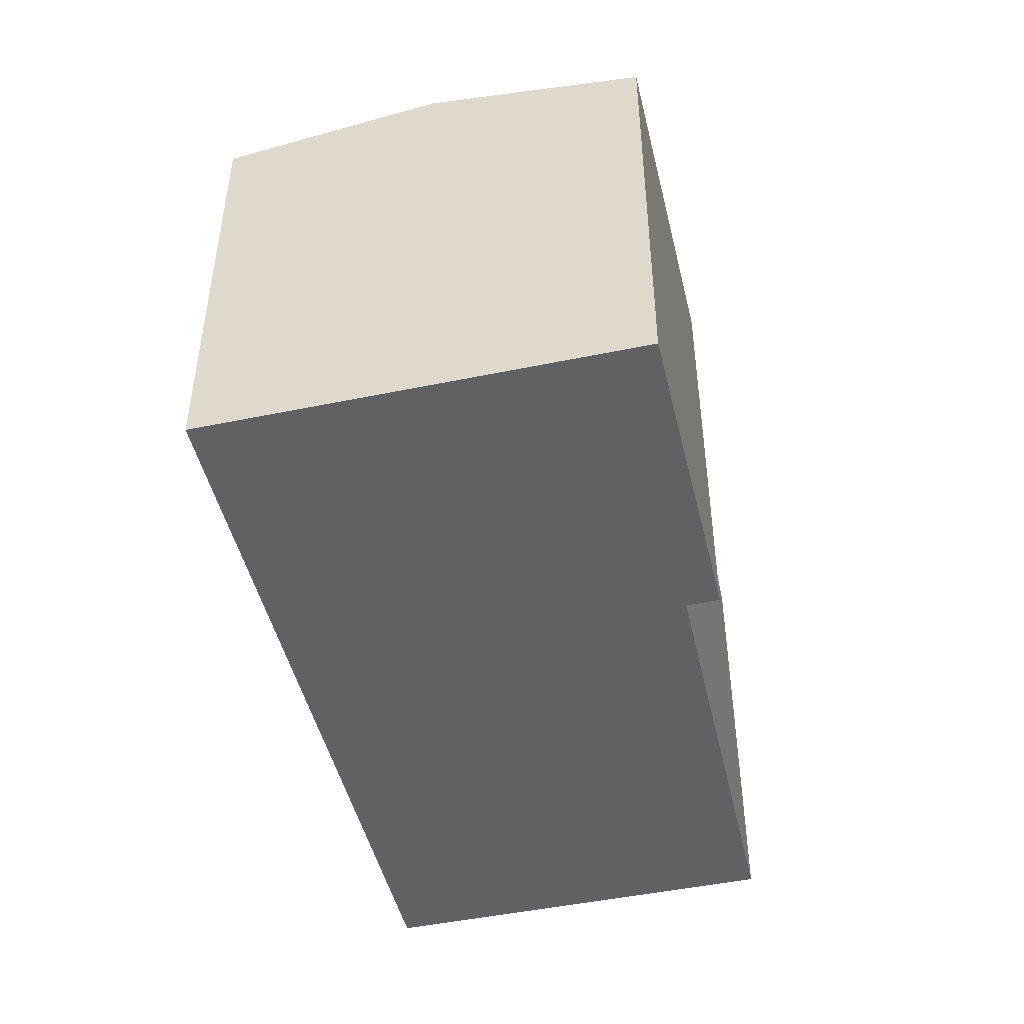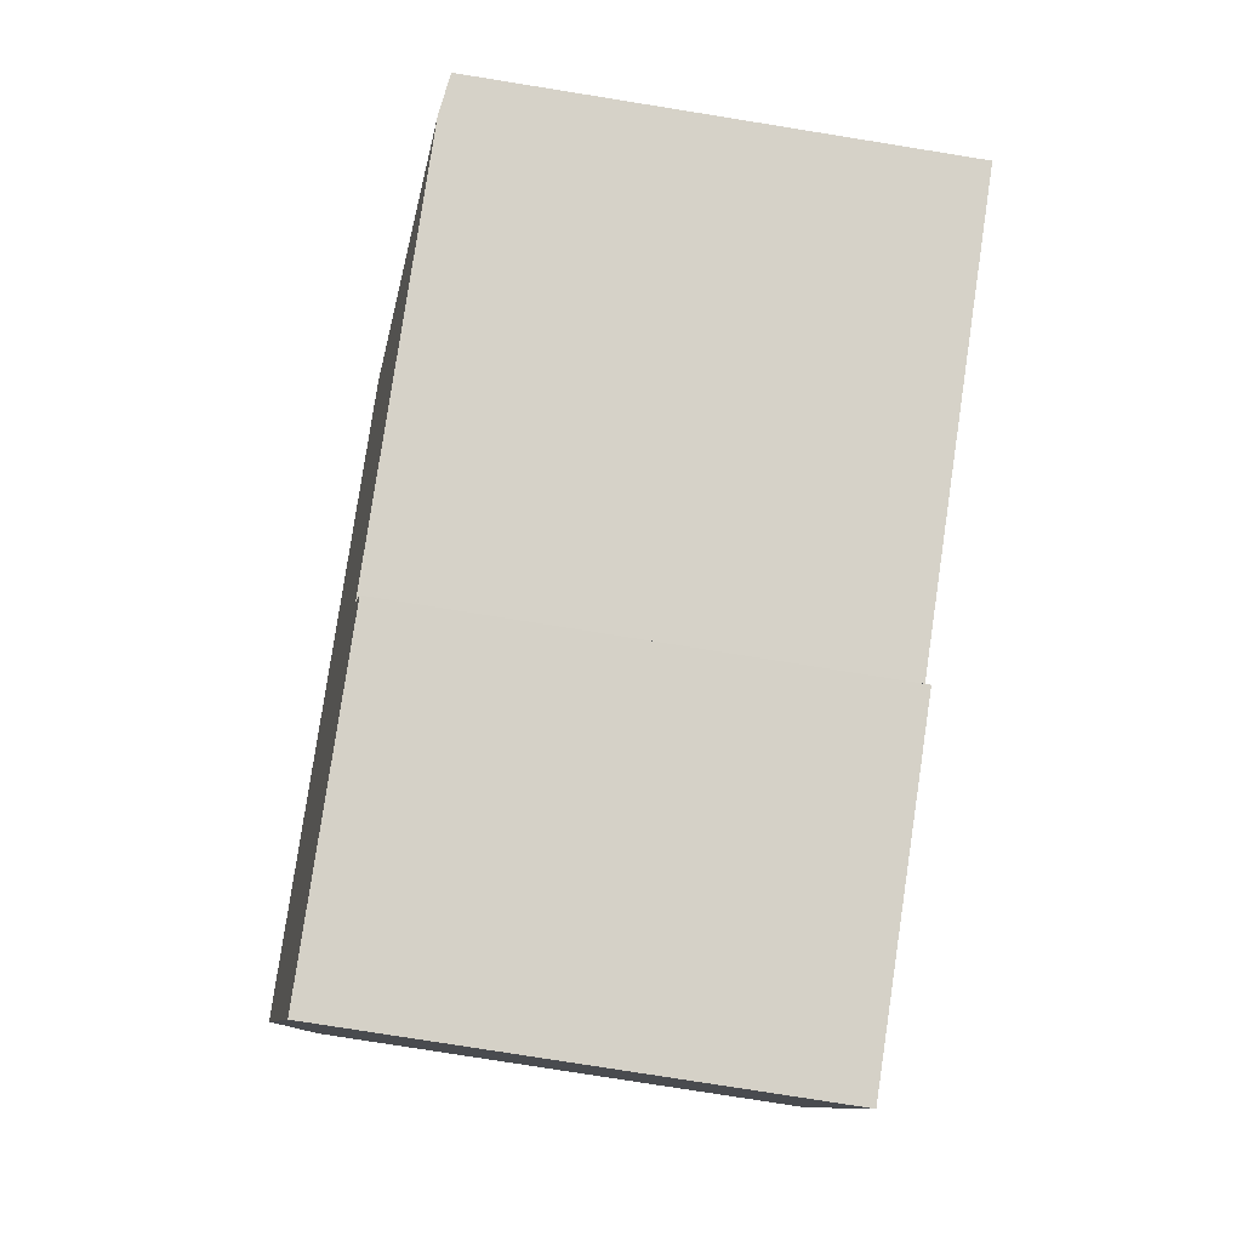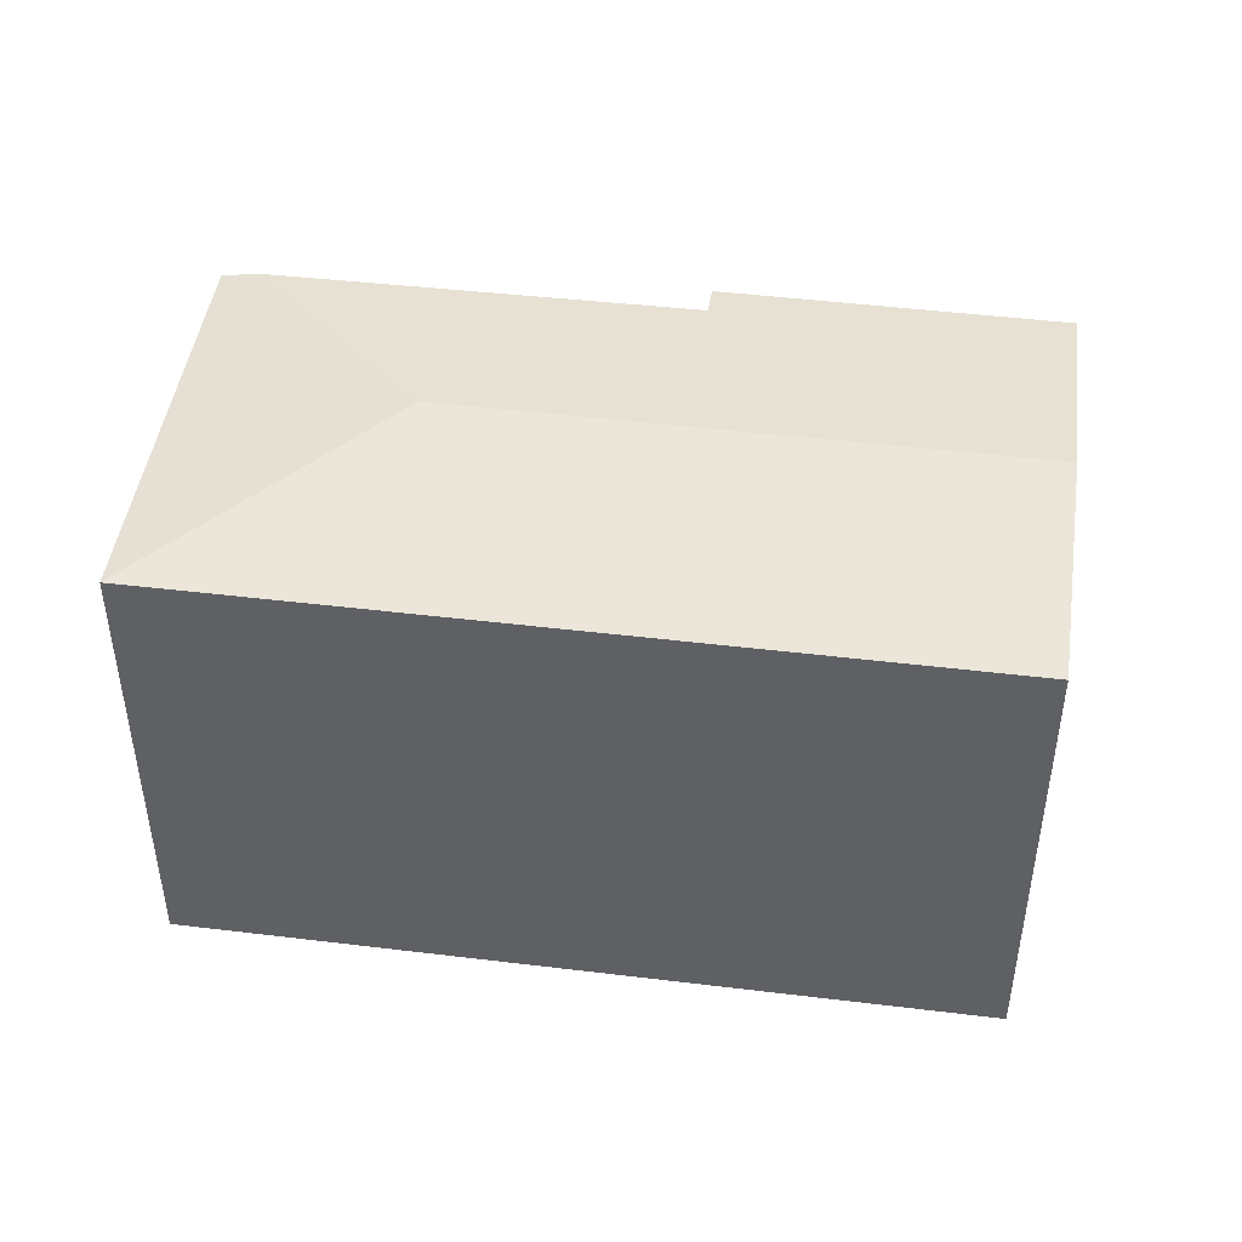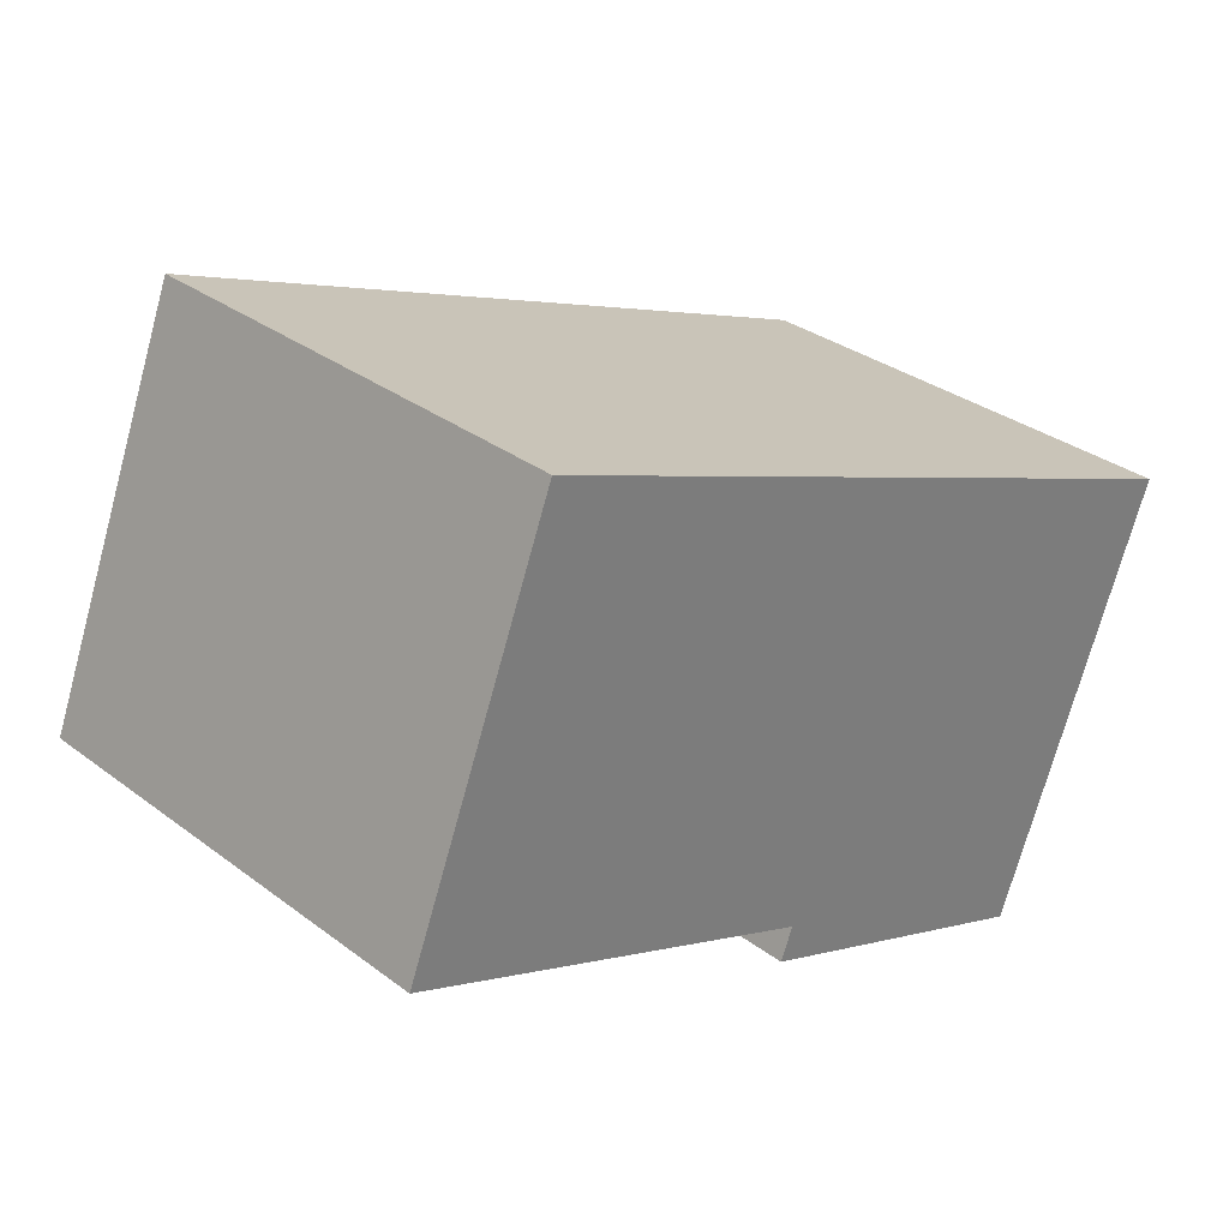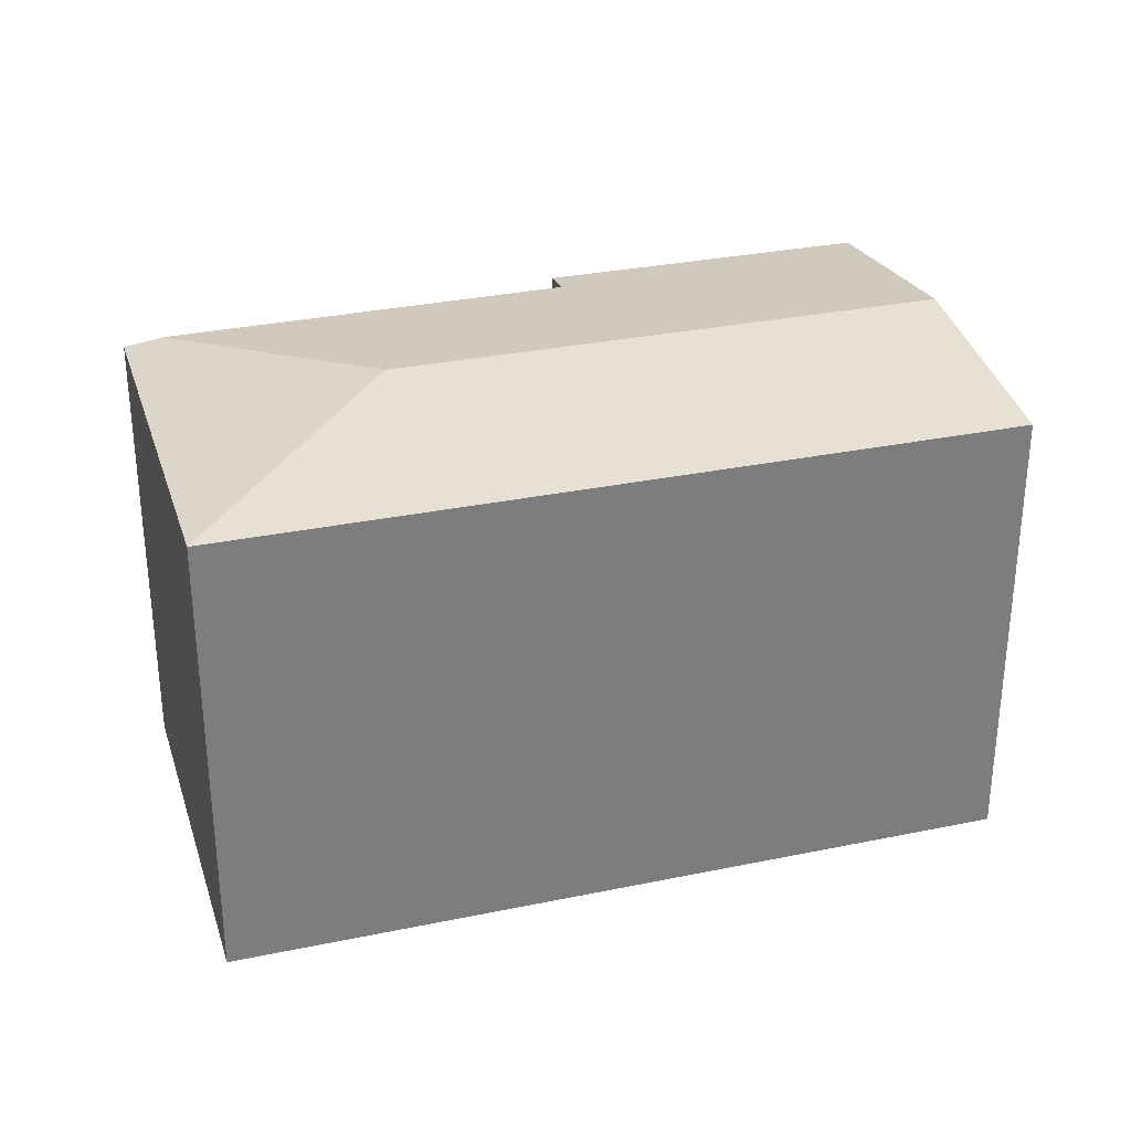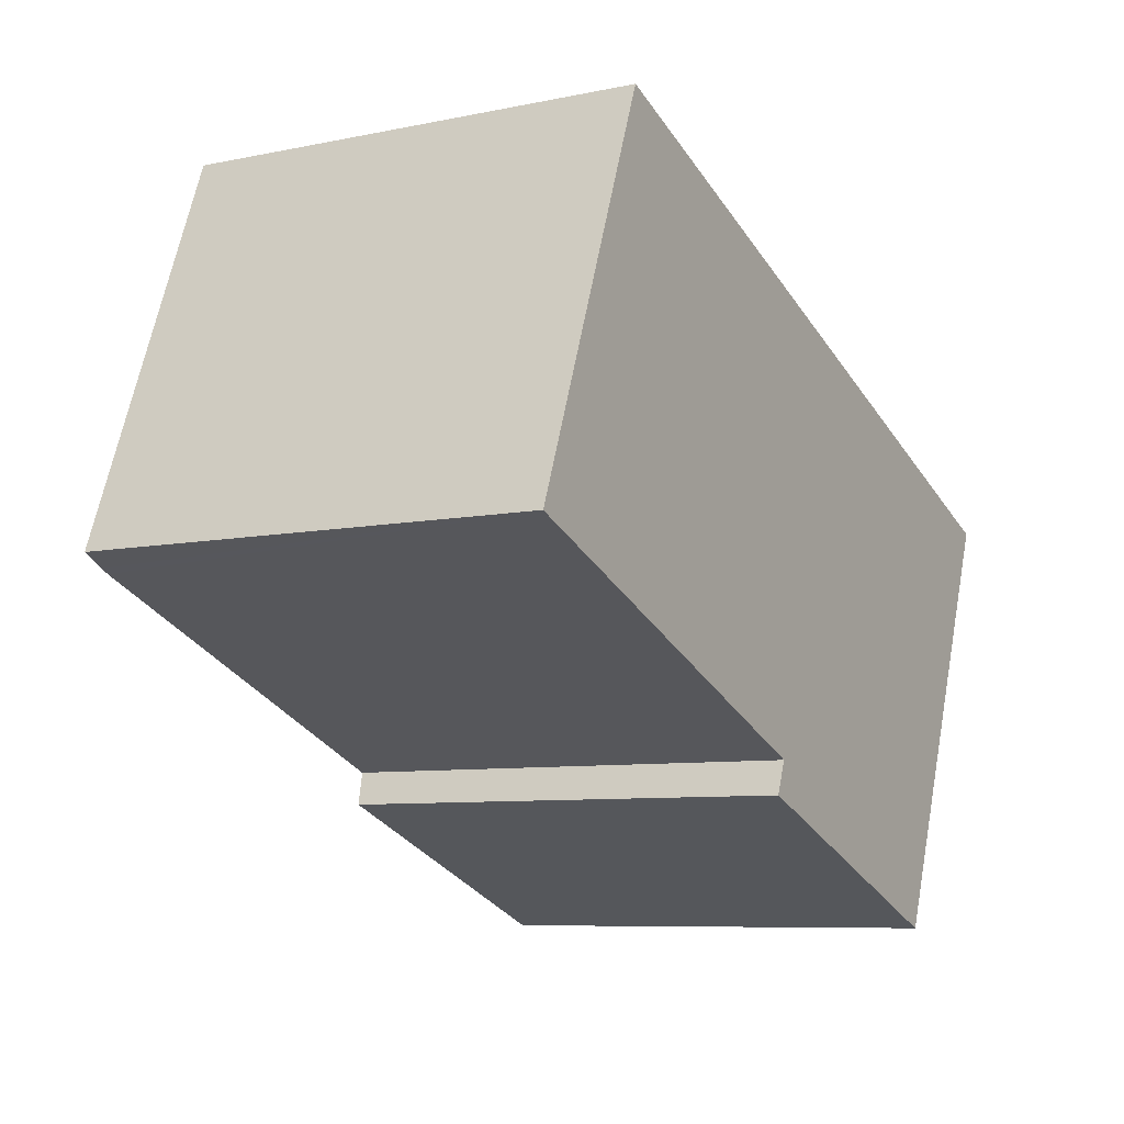
<metadata>
{"format":"obj","ext":"obj","renderer":"f3d","projection":"perspective","resolution":1024,"background":"white","views":[{"elev":-47.5,"azim":124.6,"up":"+Y"},{"elev":-78.8,"azim":-99.1,"up":"+Z"},{"elev":45.8,"azim":29.3,"up":"+Y"},{"elev":32.1,"azim":-43.7,"up":"+Z"},{"elev":30.9,"azim":4.8,"up":"+Y"},{"elev":-7.7,"azim":-59.5,"up":"+Z"}]}
</metadata>
<code>
v  11.2 12.53 -5.548
v  21.98 13.35 -3.169
v  19.74 12.53 -8.865
v  11.55 12.65 -4.669
v  7.564 13.35 2.461
v  1.005 12.67 -0.407
v  0.734 12.63 -0.297
v  0 12.53 7.671e-16
v  4.087 12.53 10.41
v  23.92 12.64 1.773
v  24.22 12.53 2.548
v  0 0 0
v  1.005 2.492e-17 -0.407
v  11.55 2.859e-16 -4.669
v  0.734 1.819e-17 -0.297
v  19.74 5.428e-16 -8.865
v  11.2 3.397e-16 -5.548
v  4.087 -6.376e-16 10.41
v  24.22 -1.56e-16 2.548
v  23.92 -1.086e-16 1.773
v  21.98 1.94e-16 -3.169
g defaultobject
f 1 2 3
f 2 1 4
f 2 4 5
f 5 4 6
f 7 5 6
f 5 7 8
f 5 8 9
f 10 9 11
f 9 10 5
f 5 10 2
f 7 12 8
f 12 7 6
f 12 6 4
f 12 4 13
f 13 4 14
f 12 13 15
f 16 1 3
f 1 16 17
f 12 9 8
f 9 12 18
f 1 14 4
f 14 1 17
f 18 11 9
f 11 18 19
f 19 10 11
f 10 19 2
f 2 19 3
f 3 19 16
f 16 19 20
f 16 20 21
f 12 19 18
f 19 12 20
f 20 12 21
f 21 12 14
f 21 14 16
f 14 12 15
f 14 15 13
f 16 14 17

</code>
